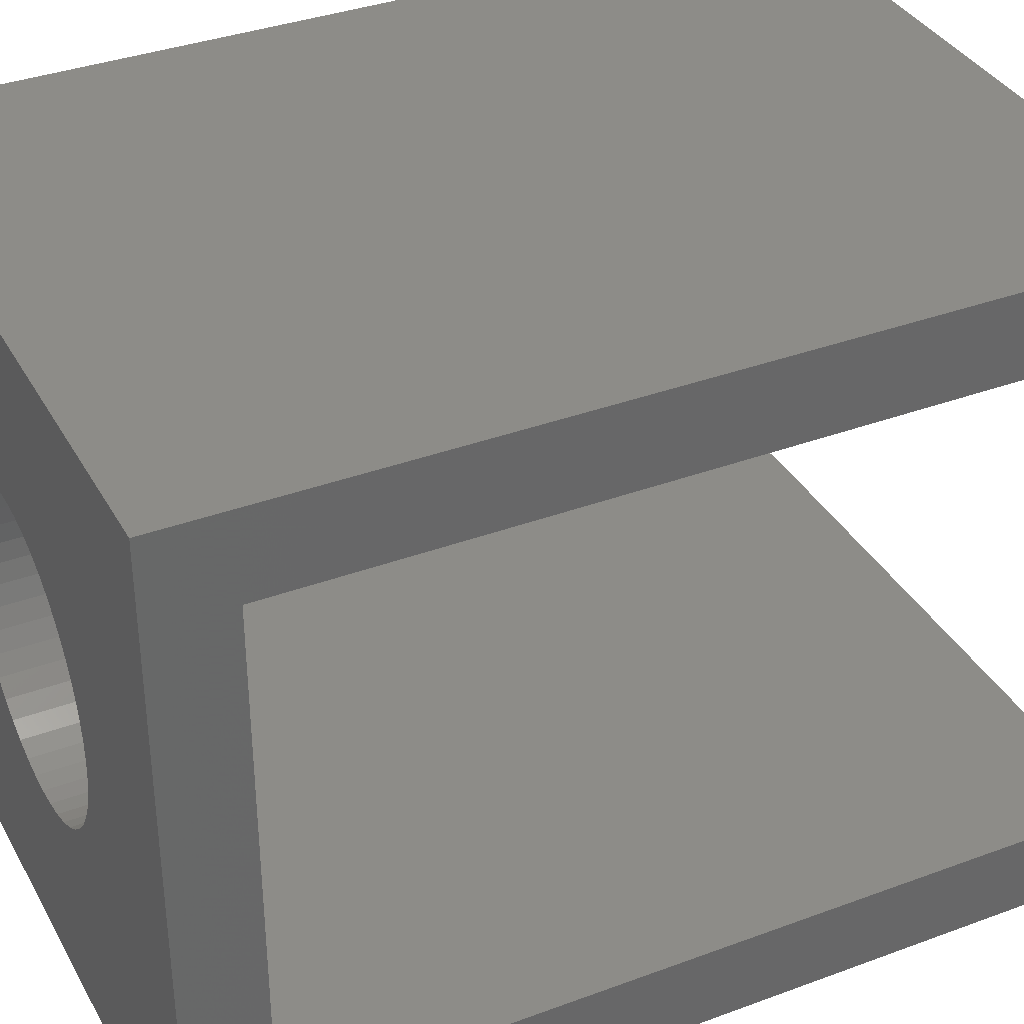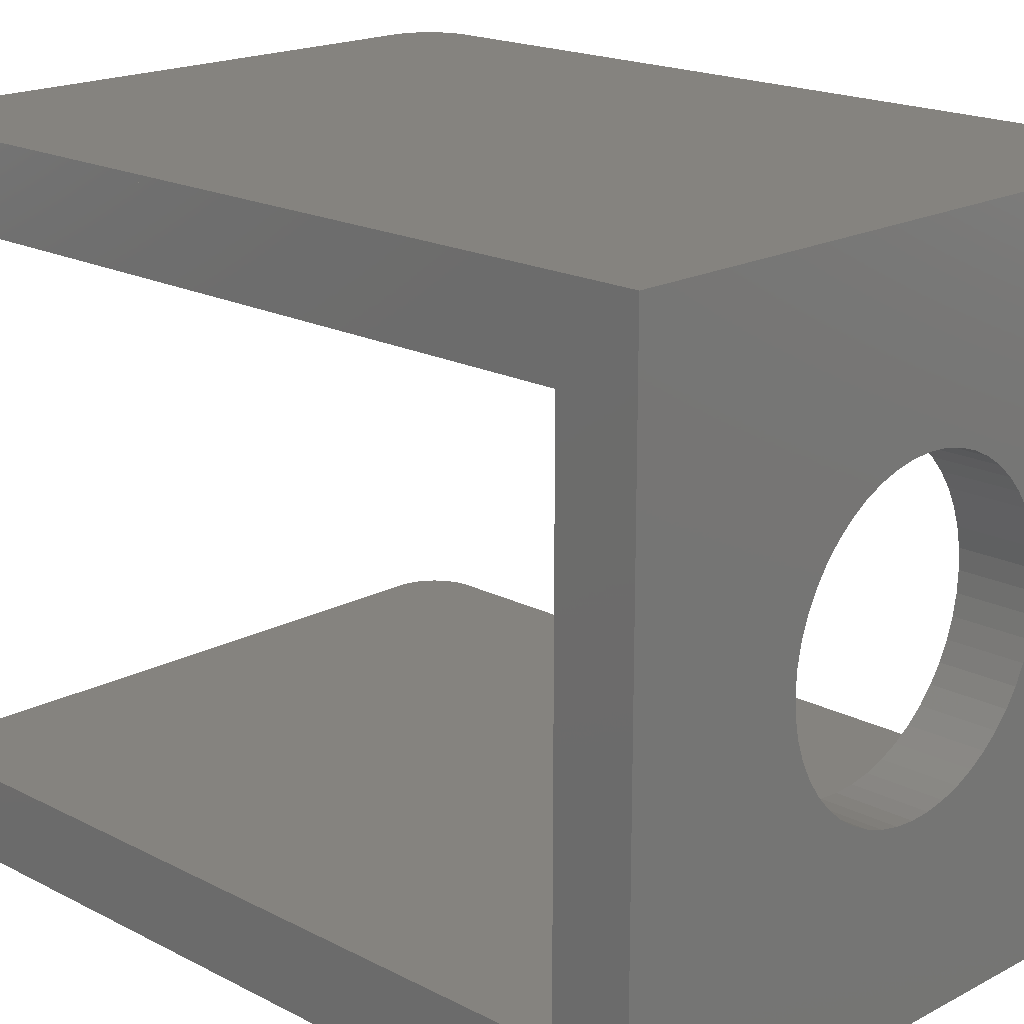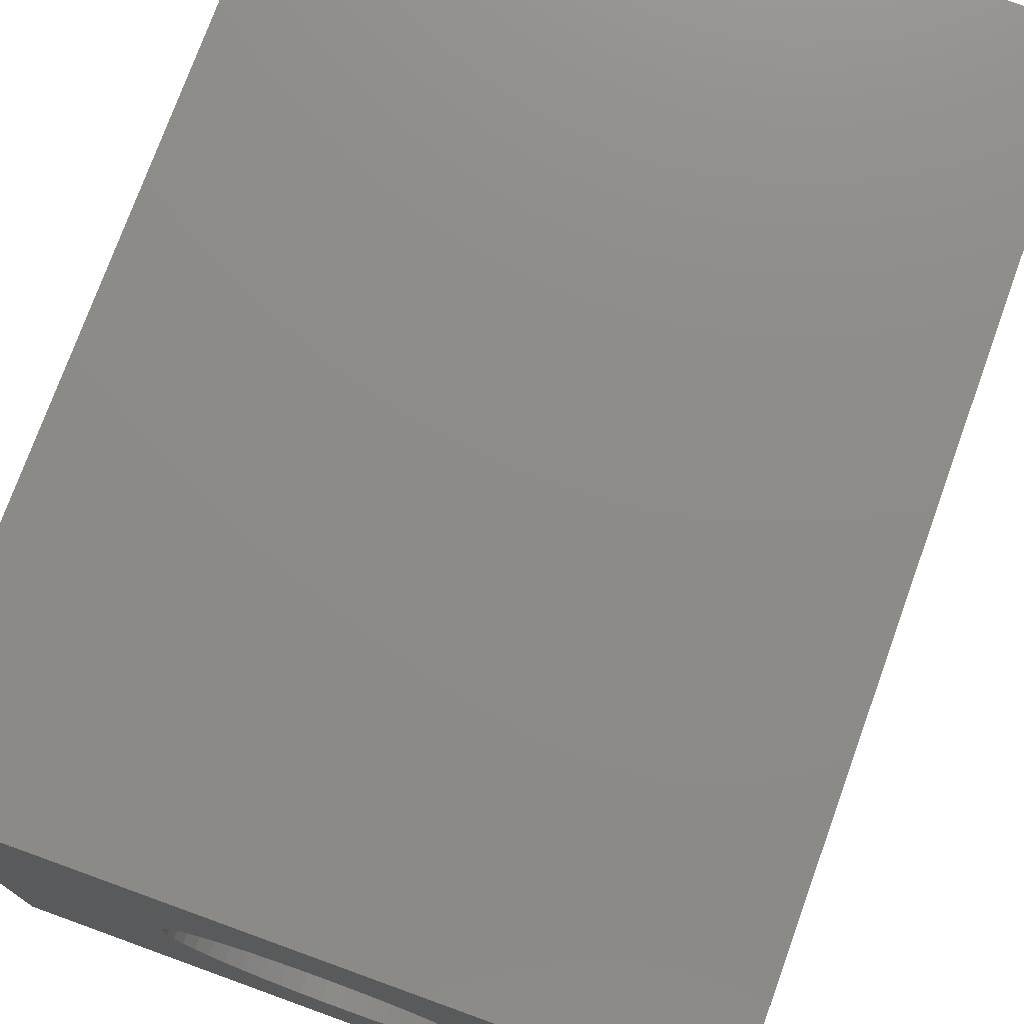
<metadata>
{"format":"stl","ext":"stl","renderer":"f3d","projection":"perspective","resolution":1024,"background":"white","views":[{"elev":36.1,"azim":64.1,"up":"+Z"},{"elev":18.5,"azim":-45.3,"up":"+Z"},{"elev":75.5,"azim":19.9,"up":"+Z"}]}
</metadata>
<code>
# stl→obj: 328 verts, 752 faces
v 4.4 12.8 -5.2
v 5.193 12.1 -5.2
v 5.2 12 -5.2
v 4.504 12.79 -5.2
v 5.173 12.21 -5.2
v 4.607 12.77 -5.2
v 5.139 12.31 -5.2
v 4.706 12.74 -5.2
v 5.093 12.4 -5.2
v 4.8 12.69 -5.2
v 5.035 12.49 -5.2
v 4.887 12.63 -5.2
v 4.966 12.57 -5.2
v -4.4 12.8 -5.2
v -5.2 12 -5.2
v -5.193 12.1 -5.2
v -4.504 12.79 -5.2
v -5.173 12.21 -5.2
v -4.607 12.77 -5.2
v -5.139 12.31 -5.2
v -4.706 12.74 -5.2
v -5.093 12.4 -5.2
v -4.8 12.69 -5.2
v -5.035 12.49 -5.2
v -4.887 12.63 -5.2
v -4.966 12.57 -5.2
v -5.2 -1.2 -5.2
v 5.2 -1.2 -5.2
v -4.4 12.8 5.2
v -5.193 12.1 5.2
v -5.2 12 5.2
v -4.504 12.79 5.2
v -5.173 12.21 5.2
v -4.607 12.77 5.2
v -5.139 12.31 5.2
v -4.706 12.74 5.2
v -5.093 12.4 5.2
v -4.8 12.69 5.2
v -5.035 12.49 5.2
v -4.887 12.63 5.2
v -4.966 12.57 5.2
v 4.4 12.8 5.2
v 5.2 12 5.2
v 5.193 12.1 5.2
v 4.504 12.79 5.2
v 5.173 12.21 5.2
v 4.607 12.77 5.2
v 5.139 12.31 5.2
v 4.706 12.74 5.2
v 5.093 12.4 5.2
v 4.8 12.69 5.2
v 5.035 12.49 5.2
v 4.887 12.63 5.2
v 4.966 12.57 5.2
v 5.2 -1.2 5.2
v -5.2 -1.2 5.2
v 4.4 12.8 -4
v 5.2 12 -4
v 5.193 12.1 -4
v 4.504 12.79 -4
v 5.173 12.21 -4
v 4.607 12.77 -4
v 5.139 12.31 -4
v 4.706 12.74 -4
v 5.093 12.4 -4
v 4.8 12.69 -4
v 5.035 12.49 -4
v 4.887 12.63 -4
v 4.966 12.57 -4
v -4.4 12.8 -4
v -5.193 12.1 -4
v -5.2 12 -4
v -4.504 12.79 -4
v -5.173 12.21 -4
v -4.607 12.77 -4
v -5.139 12.31 -4
v -4.706 12.74 -4
v -5.093 12.4 -4
v -4.8 12.69 -4
v -5.035 12.49 -4
v -4.887 12.63 -4
v -4.966 12.57 -4
v 5.2 0 -4
v -5.2 0 -4
v -4.4 12.8 4
v -5.2 12 4
v -5.193 12.1 4
v -4.504 12.79 4
v -5.173 12.21 4
v -4.607 12.77 4
v -5.139 12.31 4
v -4.706 12.74 4
v -5.093 12.4 4
v -4.8 12.69 4
v -5.035 12.49 4
v -4.887 12.63 4
v -4.966 12.57 4
v 4.4 12.8 4
v 5.193 12.1 4
v 5.2 12 4
v 4.504 12.79 4
v 5.173 12.21 4
v 4.607 12.77 4
v 5.139 12.31 4
v 4.706 12.74 4
v 5.093 12.4 4
v 4.8 12.69 4
v 5.035 12.49 4
v 4.887 12.63 4
v 4.966 12.57 4
v -5.2 0 4
v 5.2 0 4
v 2.379 -1.2 0.3132
v 2.4 0 0
v 2.4 -1.2 0
v 2.379 0 0.3132
v 2.318 -1.2 0.6211
v 2.318 0 0.6211
v 2.217 -1.2 0.9185
v 2.217 0 0.9185
v 2.078 -1.2 1.2
v 2.078 0 1.2
v 1.904 -1.2 1.461
v 1.904 0 1.461
v 1.697 -1.2 1.697
v 1.697 0 1.697
v 1.461 -1.2 1.904
v 1.461 0 1.904
v 1.2 -1.2 2.078
v 1.2 0 2.078
v 0.9185 -1.2 2.217
v 0.9185 0 2.217
v 0.6211 -1.2 2.318
v 0.6211 0 2.318
v 0.3132 -1.2 2.379
v 0.3132 0 2.379
v 0 -1.2 2.4
v 0 0 2.4
v -0.3132 -1.2 2.379
v -0.3132 0 2.379
v -0.6211 -1.2 2.318
v -0.6211 0 2.318
v -0.9185 -1.2 2.217
v -0.9185 0 2.217
v -1.2 -1.2 2.078
v -1.2 0 2.078
v -1.461 -1.2 1.904
v -1.461 0 1.904
v -1.697 -1.2 1.697
v -1.697 0 1.697
v -1.904 -1.2 1.461
v -1.904 0 1.461
v -2.078 -1.2 1.2
v -2.078 0 1.2
v -2.217 -1.2 0.9185
v -2.217 0 0.9185
v -2.318 -1.2 0.6211
v -2.318 0 0.6211
v -2.379 -1.2 0.3132
v -2.379 0 0.3132
v -2.4 -1.2 0
v -2.4 0 0
v -2.379 -1.2 -0.3132
v -2.379 0 -0.3132
v -2.318 -1.2 -0.6211
v -2.318 0 -0.6211
v -2.217 -1.2 -0.9185
v -2.217 0 -0.9185
v -2.078 -1.2 -1.2
v -2.078 0 -1.2
v -1.904 -1.2 -1.461
v -1.904 0 -1.461
v -1.697 -1.2 -1.697
v -1.697 0 -1.697
v -1.461 -1.2 -1.904
v -1.461 0 -1.904
v -1.2 -1.2 -2.078
v -1.2 0 -2.078
v -0.9185 -1.2 -2.217
v -0.9185 0 -2.217
v -0.6211 -1.2 -2.318
v -0.6211 0 -2.318
v -0.3132 -1.2 -2.379
v -0.3132 0 -2.379
v 0 -1.2 -2.4
v 0 0 -2.4
v 0.3132 -1.2 -2.379
v 0.3132 0 -2.379
v 0.6211 -1.2 -2.318
v 0.6211 0 -2.318
v 0.9185 -1.2 -2.217
v 0.9185 0 -2.217
v 1.2 -1.2 -2.078
v 1.2 0 -2.078
v 1.461 -1.2 -1.904
v 1.461 0 -1.904
v 1.697 -1.2 -1.697
v 1.697 0 -1.697
v 1.904 -1.2 -1.461
v 1.904 0 -1.461
v 2.078 -1.2 -1.2
v 2.078 0 -1.2
v 2.217 -1.2 -0.9185
v 2.217 0 -0.9185
v 2.318 -1.2 -0.6211
v 2.318 0 -0.6211
v 2.379 -1.2 -0.3132
v 2.379 0 -0.3132
v 2.4 0 2.4
v -2.4 0 2.4
v -2.4 0 -2.4
v 2.4 0 -2.4
v 2.4 -1.2 2.4
v -2.4 -1.2 2.4
v -2.4 -1.2 -2.4
v 2.4 -1.2 -2.4
v -5.2 -1.2 -5.3
v 5.2 -1.2 -5.3
v -5.2 12 -5.3
v 5.2 12 -5.3
v 4.4 12.8 -5.3
v -4.4 12.8 -5.3
v 5.193 12.1 -5.3
v 5.173 12.21 -5.3
v 5.139 12.31 -5.3
v 5.093 12.4 -5.3
v 5.035 12.49 -5.3
v 4.966 12.57 -5.3
v 4.887 12.63 -5.3
v 4.8 12.69 -5.3
v 4.706 12.74 -5.3
v 4.607 12.77 -5.3
v 4.504 12.79 -5.3
v -5.193 12.1 -5.3
v -5.173 12.21 -5.3
v -5.139 12.31 -5.3
v -5.093 12.4 -5.3
v -5.035 12.49 -5.3
v -4.966 12.57 -5.3
v -4.887 12.63 -5.3
v -4.8 12.69 -5.3
v -4.706 12.74 -5.3
v -4.607 12.77 -5.3
v -4.504 12.79 -5.3
v -0.1152 4.653 -5.3
v -2.688 3.808 -5.3
v -1.728 4.768 -5.3
v -0.1152 4.883 -5.3
v -0.96 7.456 -5.3
v 0 6.496 -5.3
v 0 1.312 -5.3
v -0.96 2.08 -5.3
v 0 3.04 -5.3
v -3.84 1.312 -5.3
v -3.84 3.232 -5.3
v -2.688 5.728 -5.3
v -3.594 5.158 -5.3
v -2.867 7.011 -5.3
v 0 10.21 -5.3
v -1.682 8.717 -5.3
v 0.1152 4.653 -5.3
v 1.728 4.768 -5.3
v 2.688 3.808 -5.3
v 0.1152 4.883 -5.3
v 0.96 7.456 -5.3
v 0.96 2.08 -5.3
v 3.84 1.312 -5.3
v 3.84 3.232 -5.3
v 2.688 5.728 -5.3
v 3.594 5.158 -5.3
v 2.867 7.011 -5.3
v 1.682 8.717 -5.3
v 5.2 -1.2 5.3
v -5.2 -1.2 5.3
v 5.2 12 5.3
v -5.2 12 5.3
v -4.4 12.8 5.3
v 4.4 12.8 5.3
v -5.193 12.1 5.3
v -5.173 12.21 5.3
v -5.139 12.31 5.3
v -5.093 12.4 5.3
v -5.035 12.49 5.3
v -4.966 12.57 5.3
v -4.887 12.63 5.3
v -4.8 12.69 5.3
v -4.706 12.74 5.3
v -4.607 12.77 5.3
v -4.504 12.79 5.3
v 5.193 12.1 5.3
v 5.173 12.21 5.3
v 5.139 12.31 5.3
v 5.093 12.4 5.3
v 5.035 12.49 5.3
v 4.966 12.57 5.3
v 4.887 12.63 5.3
v 4.8 12.69 5.3
v 4.706 12.74 5.3
v 4.607 12.77 5.3
v 4.504 12.79 5.3
v 0.1152 4.653 5.3
v 2.688 3.808 5.3
v 1.728 4.768 5.3
v 0.1152 4.883 5.3
v 0.96 7.456 5.3
v 0 6.496 5.3
v 0 1.312 5.3
v 0.96 2.08 5.3
v 0 3.04 5.3
v 3.84 1.312 5.3
v 3.84 3.232 5.3
v 2.688 5.728 5.3
v 3.594 5.158 5.3
v 2.867 7.011 5.3
v 0 10.21 5.3
v 1.682 8.717 5.3
v -0.1152 4.653 5.3
v -1.728 4.768 5.3
v -2.688 3.808 5.3
v -0.1152 4.883 5.3
v -0.96 7.456 5.3
v -0.96 2.08 5.3
v -3.84 1.312 5.3
v -3.84 3.232 5.3
v -2.688 5.728 5.3
v -3.594 5.158 5.3
v -2.867 7.011 5.3
v -1.682 8.717 5.3
f 1 2 3
f 2 1 4
f 4 5 2
f 5 4 6
f 6 7 5
f 7 6 8
f 8 9 7
f 9 8 10
f 10 11 9
f 11 10 12
f 12 13 11
f 14 15 16
f 16 17 14
f 17 16 18
f 18 19 17
f 19 18 20
f 20 21 19
f 21 20 22
f 22 23 21
f 23 22 24
f 24 25 23
f 25 24 26
f 27 15 3
f 3 28 27
f 3 15 14
f 14 1 3
f 29 30 31
f 30 29 32
f 32 33 30
f 33 32 34
f 34 35 33
f 35 34 36
f 36 37 35
f 37 36 38
f 38 39 37
f 39 38 40
f 40 41 39
f 42 43 44
f 44 45 42
f 45 44 46
f 46 47 45
f 47 46 48
f 48 49 47
f 49 48 50
f 50 51 49
f 51 50 52
f 52 53 51
f 53 52 54
f 55 43 31
f 31 56 55
f 31 43 42
f 42 29 31
f 57 58 59
f 59 60 57
f 60 59 61
f 61 62 60
f 62 61 63
f 63 64 62
f 64 63 65
f 65 66 64
f 66 65 67
f 67 68 66
f 68 67 69
f 70 71 72
f 71 70 73
f 73 74 71
f 74 73 75
f 75 76 74
f 76 75 77
f 77 78 76
f 78 77 79
f 79 80 78
f 80 79 81
f 81 82 80
f 83 58 72
f 72 84 83
f 57 70 72
f 72 58 57
f 85 86 87
f 87 88 85
f 88 87 89
f 89 90 88
f 90 89 91
f 91 92 90
f 92 91 93
f 93 94 92
f 94 93 95
f 95 96 94
f 96 95 97
f 98 99 100
f 99 98 101
f 101 102 99
f 102 101 103
f 103 104 102
f 104 103 105
f 105 106 104
f 106 105 107
f 107 108 106
f 108 107 109
f 109 110 108
f 111 86 100
f 100 112 111
f 85 98 100
f 100 86 85
f 113 114 115
f 114 113 116
f 117 116 113
f 116 117 118
f 119 118 117
f 118 119 120
f 121 120 119
f 120 121 122
f 123 122 121
f 122 123 124
f 125 124 123
f 124 125 126
f 127 126 125
f 126 127 128
f 129 128 127
f 128 129 130
f 131 130 129
f 130 131 132
f 133 132 131
f 132 133 134
f 135 134 133
f 134 135 136
f 137 136 135
f 136 137 138
f 139 138 137
f 138 139 140
f 141 140 139
f 140 141 142
f 143 142 141
f 142 143 144
f 145 144 143
f 144 145 146
f 147 146 145
f 146 147 148
f 149 148 147
f 148 149 150
f 151 150 149
f 150 151 152
f 153 152 151
f 152 153 154
f 155 154 153
f 154 155 156
f 157 156 155
f 156 157 158
f 159 158 157
f 158 159 160
f 161 160 159
f 160 161 162
f 163 162 161
f 162 163 164
f 165 164 163
f 164 165 166
f 167 166 165
f 166 167 168
f 169 168 167
f 168 169 170
f 171 170 169
f 170 171 172
f 173 172 171
f 172 173 174
f 175 174 173
f 174 175 176
f 177 176 175
f 176 177 178
f 179 178 177
f 178 179 180
f 181 180 179
f 180 181 182
f 183 182 181
f 182 183 184
f 185 184 183
f 184 185 186
f 187 186 185
f 186 187 188
f 189 188 187
f 188 189 190
f 191 190 189
f 190 191 192
f 193 192 191
f 192 193 194
f 195 194 193
f 194 195 196
f 197 196 195
f 196 197 198
f 199 198 197
f 198 199 200
f 201 200 199
f 200 201 202
f 203 202 201
f 202 203 204
f 205 204 203
f 204 205 206
f 207 206 205
f 206 207 208
f 115 208 207
f 208 115 114
f 116 209 114
f 118 209 116
f 120 209 118
f 122 209 120
f 124 209 122
f 126 209 124
f 128 209 126
f 130 209 128
f 132 209 130
f 134 209 132
f 136 209 134
f 138 209 136
f 140 210 138
f 142 210 140
f 144 210 142
f 146 210 144
f 148 210 146
f 150 210 148
f 152 210 150
f 154 210 152
f 156 210 154
f 158 210 156
f 160 210 158
f 162 210 160
f 164 211 162
f 166 211 164
f 168 211 166
f 170 211 168
f 172 211 170
f 174 211 172
f 176 211 174
f 178 211 176
f 180 211 178
f 182 211 180
f 184 211 182
f 186 211 184
f 188 212 186
f 190 212 188
f 192 212 190
f 194 212 192
f 196 212 194
f 198 212 196
f 200 212 198
f 202 212 200
f 204 212 202
f 206 212 204
f 208 212 206
f 114 212 208
f 113 115 213
f 117 113 213
f 119 117 213
f 121 119 213
f 123 121 213
f 125 123 213
f 127 125 213
f 129 127 213
f 131 129 213
f 133 131 213
f 135 133 213
f 137 135 213
f 139 137 214
f 141 139 214
f 143 141 214
f 145 143 214
f 147 145 214
f 149 147 214
f 151 149 214
f 153 151 214
f 155 153 214
f 157 155 214
f 159 157 214
f 161 159 214
f 163 161 215
f 165 163 215
f 167 165 215
f 169 167 215
f 171 169 215
f 173 171 215
f 175 173 215
f 177 175 215
f 179 177 215
f 181 179 215
f 183 181 215
f 185 183 215
f 187 185 216
f 189 187 216
f 191 189 216
f 193 191 216
f 195 193 216
f 197 195 216
f 199 197 216
f 201 199 216
f 203 201 216
f 205 203 216
f 207 205 216
f 115 207 216
f 211 212 83
f 83 84 211
f 111 112 209
f 209 210 111
f 84 111 210
f 210 211 84
f 212 209 112
f 112 83 212
f 27 28 216
f 216 215 27
f 214 213 55
f 55 56 214
f 215 214 56
f 56 27 215
f 28 55 213
f 213 216 28
f 56 111 84
f 84 27 56
f 28 83 112
f 112 55 28
f 112 100 43
f 43 55 112
f 56 31 86
f 86 111 56
f 28 3 58
f 58 83 28
f 84 72 15
f 15 27 84
f 99 43 100
f 43 99 44
f 102 44 99
f 44 102 46
f 104 46 102
f 46 104 48
f 106 48 104
f 48 106 50
f 108 50 106
f 50 108 52
f 110 52 108
f 52 110 54
f 109 54 110
f 54 109 53
f 107 53 109
f 53 107 51
f 105 51 107
f 51 105 49
f 103 49 105
f 49 103 47
f 101 47 103
f 47 101 45
f 98 45 101
f 45 98 42
f 71 15 72
f 15 71 16
f 74 16 71
f 16 74 18
f 76 18 74
f 18 76 20
f 78 20 76
f 20 78 22
f 80 22 78
f 22 80 24
f 82 24 80
f 24 82 26
f 81 26 82
f 26 81 25
f 79 25 81
f 25 79 23
f 77 23 79
f 23 77 21
f 75 21 77
f 21 75 19
f 73 19 75
f 19 73 17
f 70 17 73
f 17 70 14
f 87 86 31
f 31 30 87
f 89 87 30
f 30 33 89
f 91 89 33
f 33 35 91
f 93 91 35
f 35 37 93
f 95 93 37
f 37 39 95
f 97 95 39
f 39 41 97
f 96 97 41
f 41 40 96
f 94 96 40
f 40 38 94
f 92 94 38
f 38 36 92
f 90 92 36
f 36 34 90
f 88 90 34
f 34 32 88
f 85 88 32
f 32 29 85
f 59 58 3
f 3 2 59
f 61 59 2
f 2 5 61
f 63 61 5
f 5 7 63
f 65 63 7
f 7 9 65
f 67 65 9
f 9 11 67
f 69 67 11
f 11 13 69
f 68 69 13
f 13 12 68
f 66 68 12
f 12 10 66
f 64 66 10
f 10 8 64
f 62 64 8
f 8 6 62
f 60 62 6
f 6 4 60
f 57 60 4
f 4 1 57
f 85 29 42
f 42 98 85
f 14 70 57
f 57 1 14
f 28 3 15
f 15 27 28
f 217 218 28
f 28 27 217
f 27 15 219
f 219 217 27
f 218 220 3
f 3 28 218
f 14 1 221
f 221 222 14
f 15 3 1
f 1 14 15
f 3 4 1
f 4 3 2
f 2 6 4
f 6 2 5
f 5 8 6
f 8 5 7
f 7 10 8
f 10 7 9
f 9 12 10
f 12 9 11
f 11 13 12
f 2 3 220
f 220 223 2
f 5 2 223
f 223 224 5
f 7 5 224
f 224 225 7
f 9 7 225
f 225 226 9
f 11 9 226
f 226 227 11
f 13 11 227
f 227 228 13
f 12 13 228
f 228 229 12
f 10 12 229
f 229 230 10
f 8 10 230
f 230 231 8
f 6 8 231
f 231 232 6
f 4 6 232
f 232 233 4
f 1 4 233
f 233 221 1
f 15 14 17
f 17 16 15
f 16 17 19
f 19 18 16
f 18 19 21
f 21 20 18
f 20 21 23
f 23 22 20
f 22 23 25
f 25 24 22
f 24 25 26
f 16 219 15
f 219 16 234
f 18 234 16
f 234 18 235
f 20 235 18
f 235 20 236
f 22 236 20
f 236 22 237
f 24 237 22
f 237 24 238
f 26 238 24
f 238 26 239
f 25 239 26
f 239 25 240
f 23 240 25
f 240 23 241
f 21 241 23
f 241 21 242
f 19 242 21
f 242 19 243
f 17 243 19
f 243 17 244
f 14 244 17
f 244 14 222
f 245 246 247
f 247 248 245
f 248 249 250
f 251 252 253
f 254 255 246
f 246 252 254
f 252 246 245
f 256 246 255
f 255 257 256
f 246 256 247
f 248 256 249
f 249 256 257
f 257 258 249
f 259 249 258
f 258 260 259
f 250 249 259
f 251 254 252
f 247 256 248
f 245 248 250
f 250 253 245
f 252 245 253
f 261 262 263
f 262 261 264
f 264 250 265
f 251 253 266
f 267 263 268
f 263 267 266
f 266 261 263
f 269 268 263
f 268 269 270
f 263 262 269
f 264 265 269
f 265 270 269
f 270 265 271
f 259 271 265
f 271 259 272
f 250 259 265
f 251 266 267
f 262 264 269
f 261 250 264
f 250 261 253
f 266 253 261
f 222 219 234
f 234 244 222
f 244 234 235
f 235 243 244
f 243 235 236
f 236 242 243
f 242 236 237
f 237 241 242
f 241 237 238
f 238 240 241
f 240 238 239
f 220 221 233
f 233 223 220
f 223 233 232
f 232 224 223
f 224 232 231
f 231 225 224
f 225 231 230
f 230 226 225
f 226 230 229
f 229 227 226
f 227 229 228
f 219 259 260
f 219 260 258
f 219 258 257
f 219 257 255
f 255 217 219
f 217 255 254
f 271 272 220
f 220 270 271
f 268 270 220
f 220 218 267
f 267 268 220
f 218 217 254
f 254 251 218
f 219 222 221
f 221 259 219
f 259 221 220
f 220 272 259
f 218 251 267
f 56 31 43
f 43 55 56
f 273 274 56
f 56 55 273
f 55 43 275
f 275 273 55
f 274 276 31
f 31 56 274
f 42 29 277
f 277 278 42
f 43 31 29
f 29 42 43
f 31 32 29
f 32 31 30
f 30 34 32
f 34 30 33
f 33 36 34
f 36 33 35
f 35 38 36
f 38 35 37
f 37 40 38
f 40 37 39
f 39 41 40
f 30 31 276
f 276 279 30
f 33 30 279
f 279 280 33
f 35 33 280
f 280 281 35
f 37 35 281
f 281 282 37
f 39 37 282
f 282 283 39
f 41 39 283
f 283 284 41
f 40 41 284
f 284 285 40
f 38 40 285
f 285 286 38
f 36 38 286
f 286 287 36
f 34 36 287
f 287 288 34
f 32 34 288
f 288 289 32
f 29 32 289
f 289 277 29
f 43 42 45
f 45 44 43
f 44 45 47
f 47 46 44
f 46 47 49
f 49 48 46
f 48 49 51
f 51 50 48
f 50 51 53
f 53 52 50
f 52 53 54
f 44 275 43
f 275 44 290
f 46 290 44
f 290 46 291
f 48 291 46
f 291 48 292
f 50 292 48
f 292 50 293
f 52 293 50
f 293 52 294
f 54 294 52
f 294 54 295
f 53 295 54
f 295 53 296
f 51 296 53
f 296 51 297
f 49 297 51
f 297 49 298
f 47 298 49
f 298 47 299
f 45 299 47
f 299 45 300
f 42 300 45
f 300 42 278
f 301 302 303
f 303 304 301
f 304 305 306
f 307 308 309
f 310 311 302
f 302 308 310
f 308 302 301
f 312 302 311
f 311 313 312
f 302 312 303
f 304 312 305
f 305 312 313
f 313 314 305
f 315 305 314
f 314 316 315
f 306 305 315
f 307 310 308
f 303 312 304
f 301 304 306
f 306 309 301
f 308 301 309
f 317 318 319
f 318 317 320
f 320 306 321
f 307 309 322
f 323 319 324
f 319 323 322
f 322 317 319
f 325 324 319
f 324 325 326
f 319 318 325
f 320 321 325
f 321 326 325
f 326 321 327
f 315 327 321
f 327 315 328
f 306 315 321
f 307 322 323
f 318 320 325
f 317 306 320
f 306 317 309
f 322 309 317
f 278 275 290
f 290 300 278
f 300 290 291
f 291 299 300
f 299 291 292
f 292 298 299
f 298 292 293
f 293 297 298
f 297 293 294
f 294 296 297
f 296 294 295
f 276 277 289
f 289 279 276
f 279 289 288
f 288 280 279
f 280 288 287
f 287 281 280
f 281 287 286
f 286 282 281
f 282 286 285
f 285 283 282
f 283 285 284
f 275 315 316
f 275 316 314
f 275 314 313
f 275 313 311
f 311 273 275
f 273 311 310
f 327 328 276
f 276 326 327
f 324 326 276
f 276 274 323
f 323 324 276
f 274 273 310
f 310 307 274
f 275 278 277
f 277 315 275
f 315 277 276
f 276 328 315
f 274 307 323

</code>
